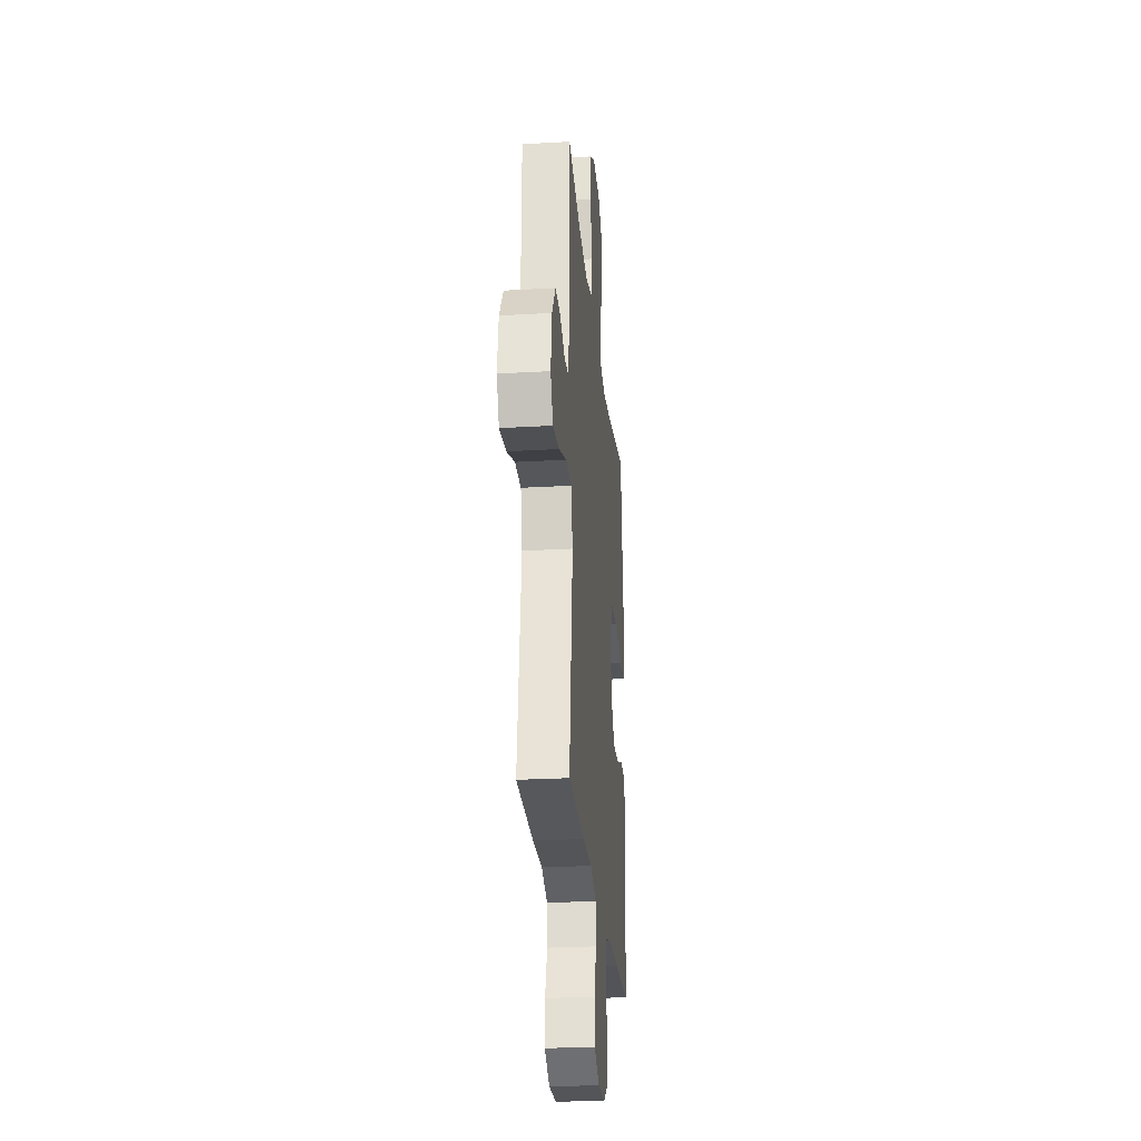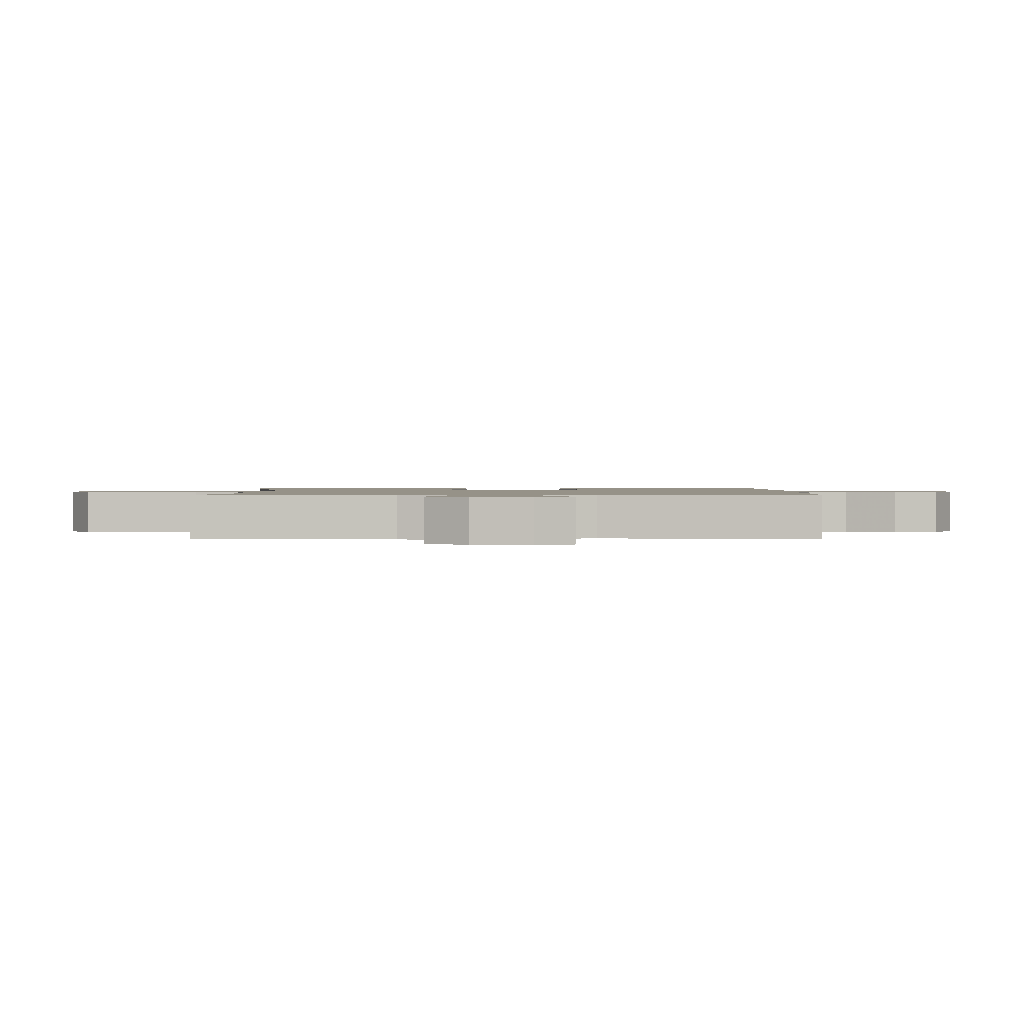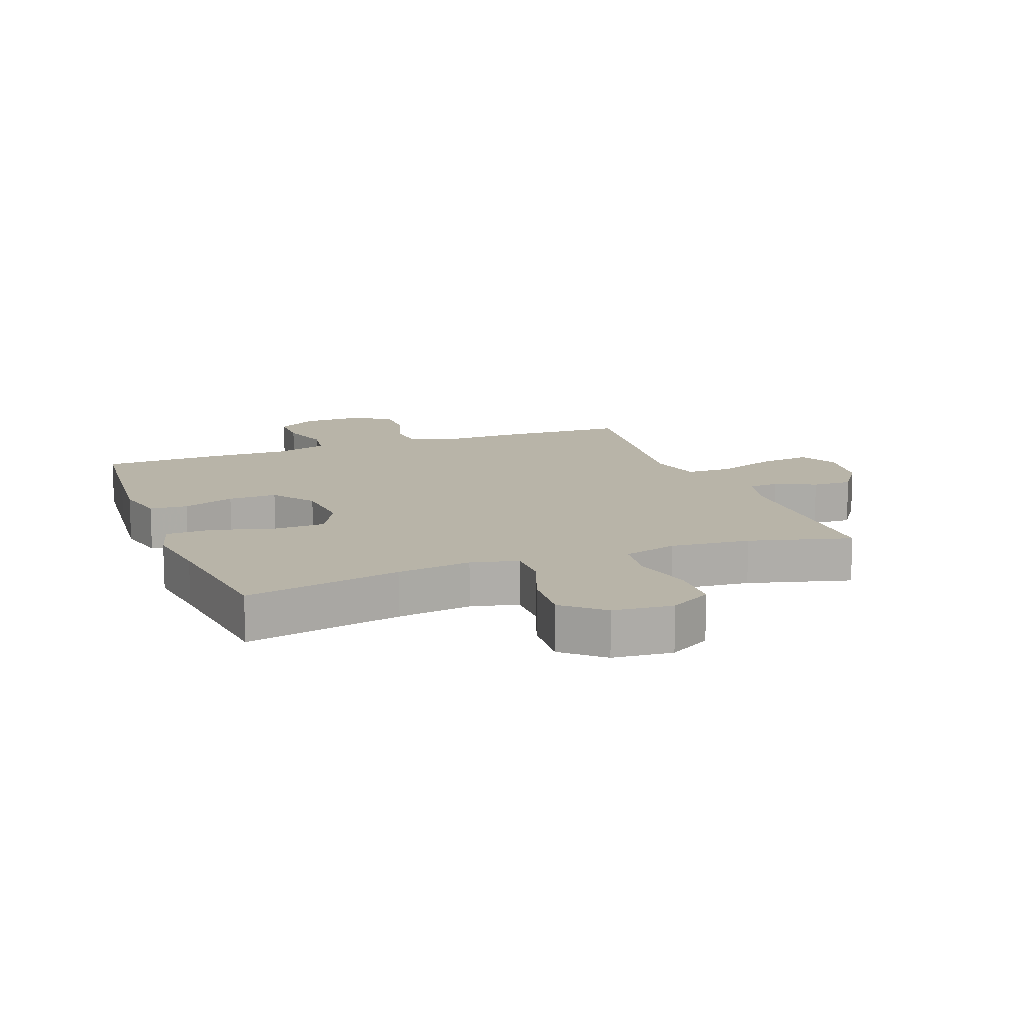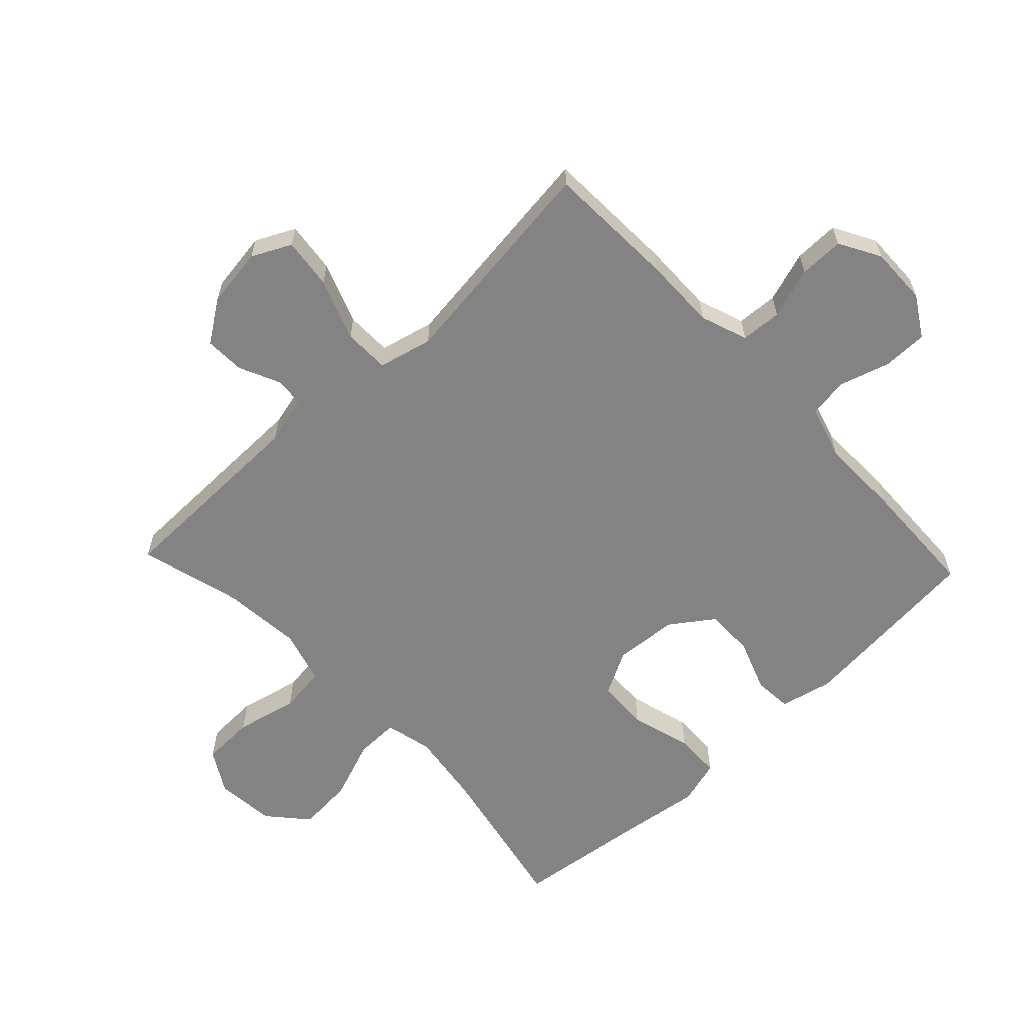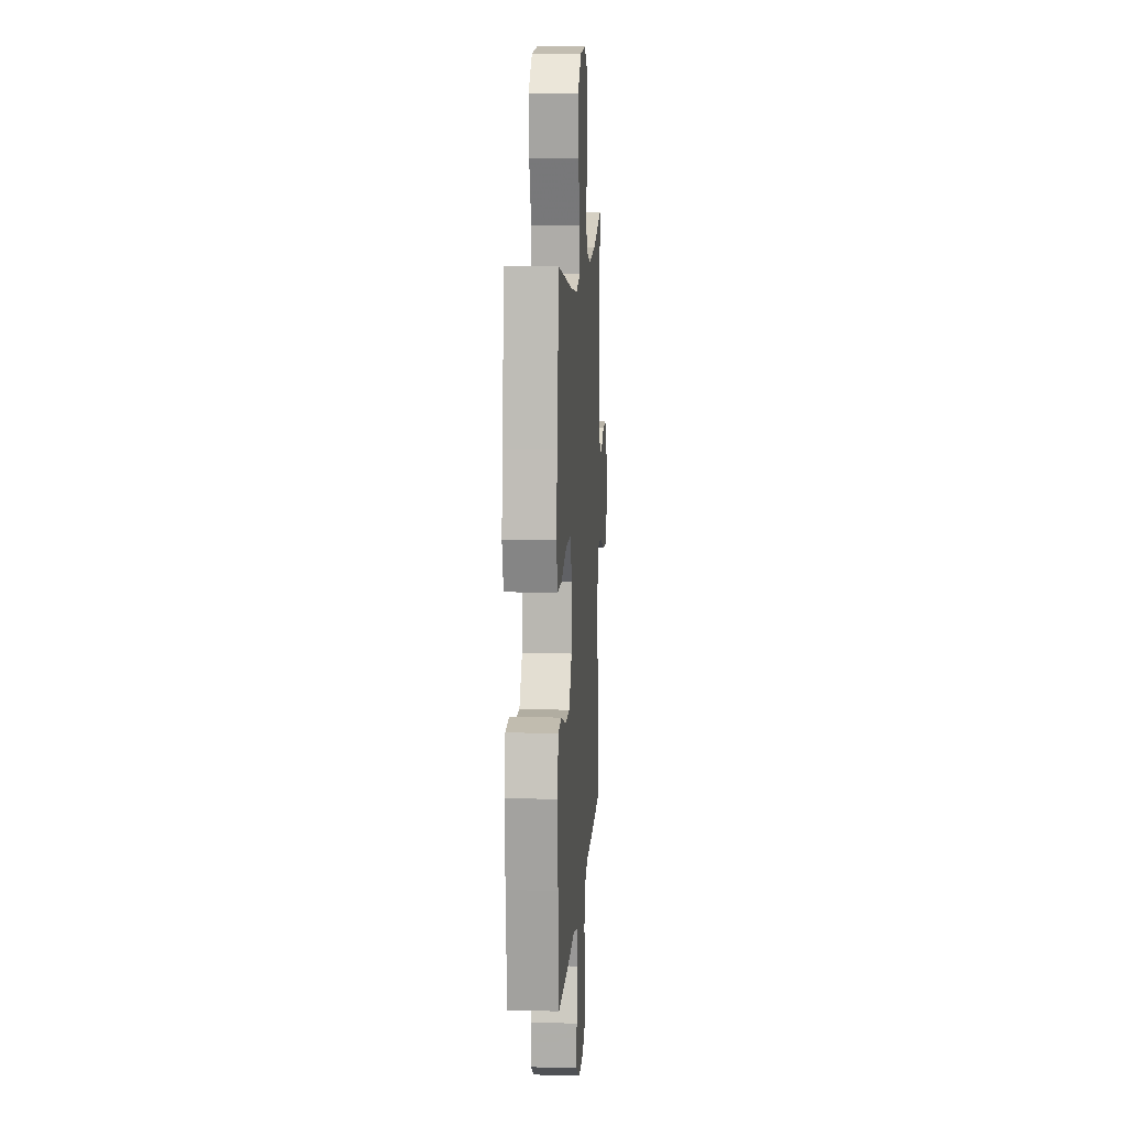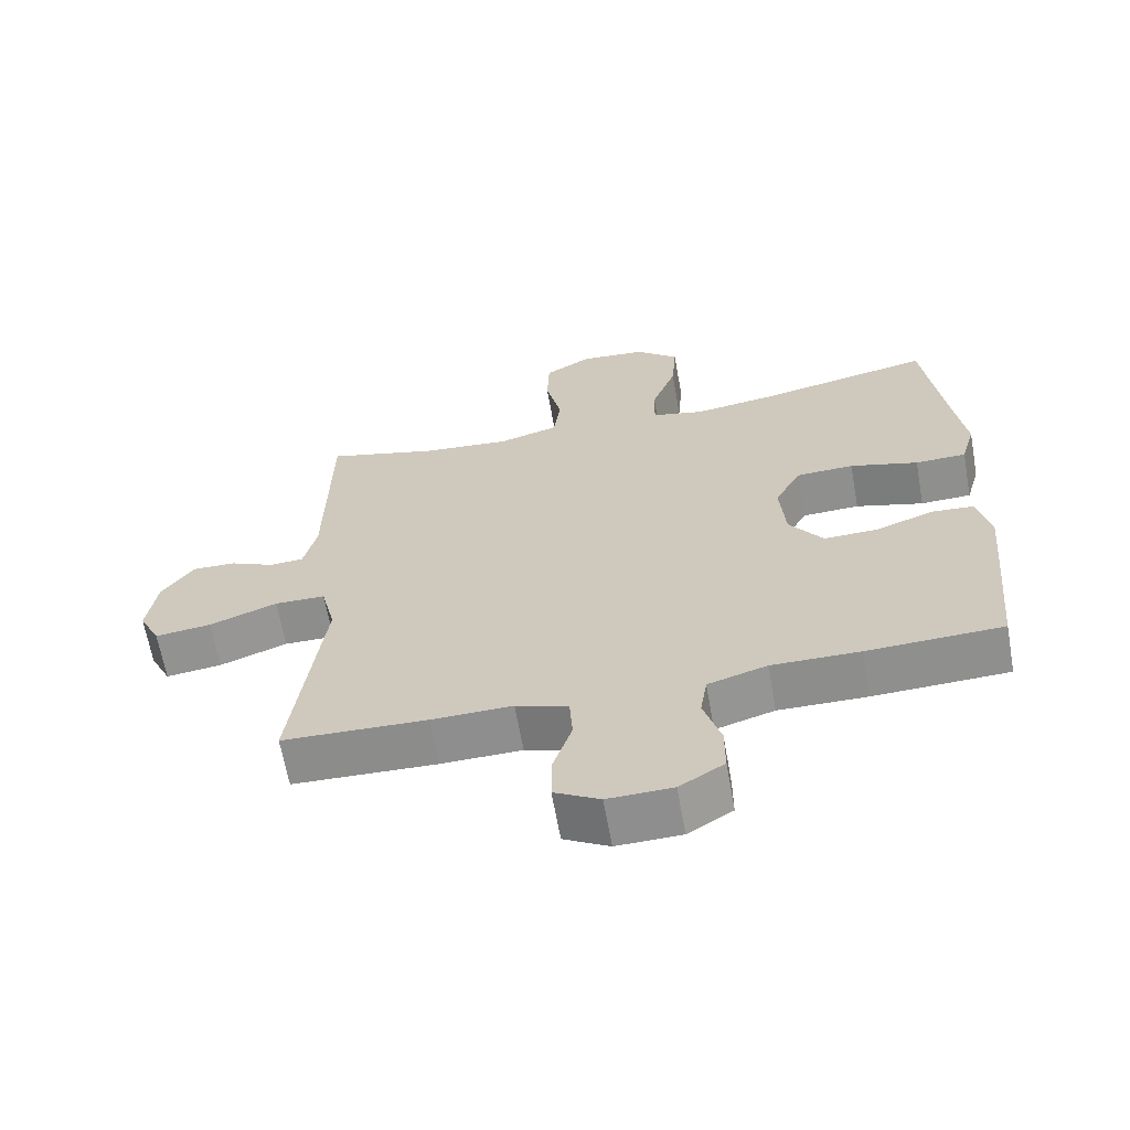
<metadata>
{"format":"obj","ext":"obj","renderer":"f3d","projection":"perspective","resolution":1024,"background":"white","views":[{"elev":-25.8,"azim":95.3,"up":"+Z"},{"elev":1.2,"azim":89.9,"up":"+Y"},{"elev":13.0,"azim":-20.7,"up":"+Y"},{"elev":-61.2,"azim":133.4,"up":"+Y"},{"elev":11.7,"azim":-86.2,"up":"+Z"},{"elev":-64.7,"azim":-169.9,"up":"+Z"}]}
</metadata>
<code>
v 0.5 0.07 0.5
v 0.505 0.07 0.172
v 0.524 0.07 0.093
v 0.573 0.07 0.09
v 0.638 0.07 0.12
v 0.702 0.07 0.122
v 0.748 0.07 0.055
v 0.762 0.07 -0.041
v 0.731 0.07 -0.104
v 0.649 0.07 -0.094
v 0.55 0.07 -0.057
v 0.476 0.07 -0.058
v 0.455 0.07 -0.145
v 0.472 0.07 -0.279
v 0.5 0.07 -0.5
v 0.289 0.07 -0.508
v 0.172 0.07 -0.506
v 0.096 0.07 -0.533
v 0.092 0.07 -0.599
v 0.119 0.07 -0.681
v 0.12 0.07 -0.753
v 0.054 0.07 -0.79
v -0.04 0.07 -0.788
v -0.105 0.07 -0.748
v -0.105 0.07 -0.676
v -0.08 0.07 -0.594
v -0.09 0.07 -0.531
v -0.176 0.07 -0.505
v -0.304 0.07 -0.507
v -0.5 0.07 -0.5
v -0.517 0.07 -0.324
v -0.529 0.07 -0.194
v -0.51 0.07 -0.11
v -0.449 0.07 -0.105
v -0.365 0.07 -0.136
v -0.286 0.07 -0.138
v -0.237 0.07 -0.069
v -0.229 0.07 0.033
v -0.267 0.07 0.105
v -0.351 0.07 0.108
v -0.45 0.07 0.08
v -0.524 0.07 0.082
v -0.545 0.07 0.155
v -0.529 0.07 0.269
v -0.5 0.07 0.5
v -0.248 0.07 0.448
v -0.128 0.07 0.431
v -0.052 0.07 0.449
v -0.053 0.07 0.519
v -0.089 0.07 0.616
v -0.096 0.07 0.706
v -0.033 0.07 0.761
v 0.063 0.07 0.77
v 0.131 0.07 0.73
v 0.134 0.07 0.645
v 0.111 0.07 0.545
v 0.121 0.07 0.469
v 0.208 0.07 0.444
v 0.336 0.07 0.456
v 0.5 0 0.5
v 0.505 0 0.172
v 0.524 0 0.093
v 0.573 0 0.09
v 0.638 0 0.12
v 0.702 0 0.122
v 0.748 0 0.055
v 0.762 0 -0.041
v 0.731 0 -0.104
v 0.649 0 -0.094
v 0.55 0 -0.057
v 0.476 0 -0.058
v 0.455 0 -0.145
v 0.472 0 -0.279
v 0.5 0 -0.5
v 0.289 0 -0.508
v 0.172 0 -0.506
v 0.096 0 -0.533
v 0.092 0 -0.599
v 0.119 0 -0.681
v 0.12 0 -0.753
v 0.054 0 -0.79
v -0.04 0 -0.788
v -0.105 0 -0.748
v -0.105 0 -0.676
v -0.08 0 -0.594
v -0.09 0 -0.531
v -0.176 0 -0.505
v -0.304 0 -0.507
v -0.5 0 -0.5
v -0.517 0 -0.324
v -0.529 0 -0.194
v -0.51 0 -0.11
v -0.449 0 -0.105
v -0.365 0 -0.136
v -0.286 0 -0.138
v -0.237 0 -0.069
v -0.229 0 0.033
v -0.267 0 0.105
v -0.351 0 0.108
v -0.45 0 0.08
v -0.524 0 0.082
v -0.545 0 0.155
v -0.529 0 0.269
v -0.5 0 0.5
v -0.248 0 0.448
v -0.128 0 0.431
v -0.052 0 0.449
v -0.053 0 0.519
v -0.089 0 0.616
v -0.096 0 0.706
v -0.033 0 0.761
v 0.063 0 0.77
v 0.131 0 0.73
v 0.134 0 0.645
v 0.111 0 0.545
v 0.121 0 0.469
v 0.208 0 0.444
v 0.336 0 0.456
f 54 55 56
f 53 54 56
f 52 53 56
f 51 52 56
f 50 51 56
f 49 50 56
f 48 49 56 57
f 47 48 57 58
f 44 45 46
f 44 46 47
f 43 44 47
f 42 43 47
f 41 42 47
f 40 41 47
f 39 40 47 58
f 33 34 35
f 32 33 35
f 31 32 35
f 30 31 35
f 29 30 35
f 28 29 35
f 27 28 35 36
f 24 25 26
f 23 24 26
f 22 23 26
f 21 22 26
f 20 21 26
f 19 20 26
f 18 19 26 27
f 27 36 37
f 18 27 37
f 17 18 37
f 17 37 38
f 16 17 38
f 15 16 38
f 14 15 38
f 13 14 38
f 9 10 11
f 8 9 11
f 7 8 11
f 6 7 11
f 5 6 11
f 4 5 11
f 3 4 11 12
f 59 1 2
f 58 59 2
f 39 58 2
f 38 39 2
f 13 38 2
f 12 13 2
f 2 3 12
f 115 114 113
f 115 113 112
f 115 112 111
f 115 111 110
f 115 110 109
f 115 109 108
f 116 115 108 107
f 117 116 107 106
f 105 104 103
f 106 105 103
f 106 103 102
f 106 102 101
f 106 101 100
f 106 100 99
f 117 106 99 98
f 94 93 92
f 94 92 91
f 94 91 90
f 94 90 89
f 94 89 88
f 94 88 87
f 95 94 87 86
f 85 84 83
f 85 83 82
f 85 82 81
f 85 81 80
f 85 80 79
f 85 79 78
f 86 85 78 77
f 96 95 86
f 96 86 77
f 96 77 76
f 97 96 76
f 97 76 75
f 97 75 74
f 97 74 73
f 97 73 72
f 70 69 68
f 70 68 67
f 70 67 66
f 70 66 65
f 70 65 64
f 70 64 63
f 71 70 63 62
f 61 60 118
f 61 118 117
f 61 117 98
f 61 98 97
f 61 97 72
f 61 72 71
f 71 62 61
f 1 60 61 2
f 2 61 62 3
f 3 62 63 4
f 4 63 64 5
f 5 64 65 6
f 6 65 66 7
f 7 66 67 8
f 8 67 68 9
f 9 68 69 10
f 10 69 70 11
f 11 70 71 12
f 12 71 72 13
f 13 72 73 14
f 14 73 74 15
f 15 74 75 16
f 16 75 76 17
f 17 76 77 18
f 18 77 78 19
f 19 78 79 20
f 20 79 80 21
f 21 80 81 22
f 22 81 82 23
f 23 82 83 24
f 24 83 84 25
f 25 84 85 26
f 26 85 86 27
f 27 86 87 28
f 28 87 88 29
f 29 88 89 30
f 30 89 90 31
f 31 90 91 32
f 32 91 92 33
f 33 92 93 34
f 34 93 94 35
f 35 94 95 36
f 36 95 96 37
f 37 96 97 38
f 38 97 98 39
f 39 98 99 40
f 40 99 100 41
f 41 100 101 42
f 42 101 102 43
f 43 102 103 44
f 44 103 104 45
f 45 104 105 46
f 46 105 106 47
f 47 106 107 48
f 48 107 108 49
f 49 108 109 50
f 50 109 110 51
f 51 110 111 52
f 52 111 112 53
f 53 112 113 54
f 54 113 114 55
f 55 114 115 56
f 56 115 116 57
f 57 116 117 58
f 58 117 118 59
f 59 118 60 1

</code>
